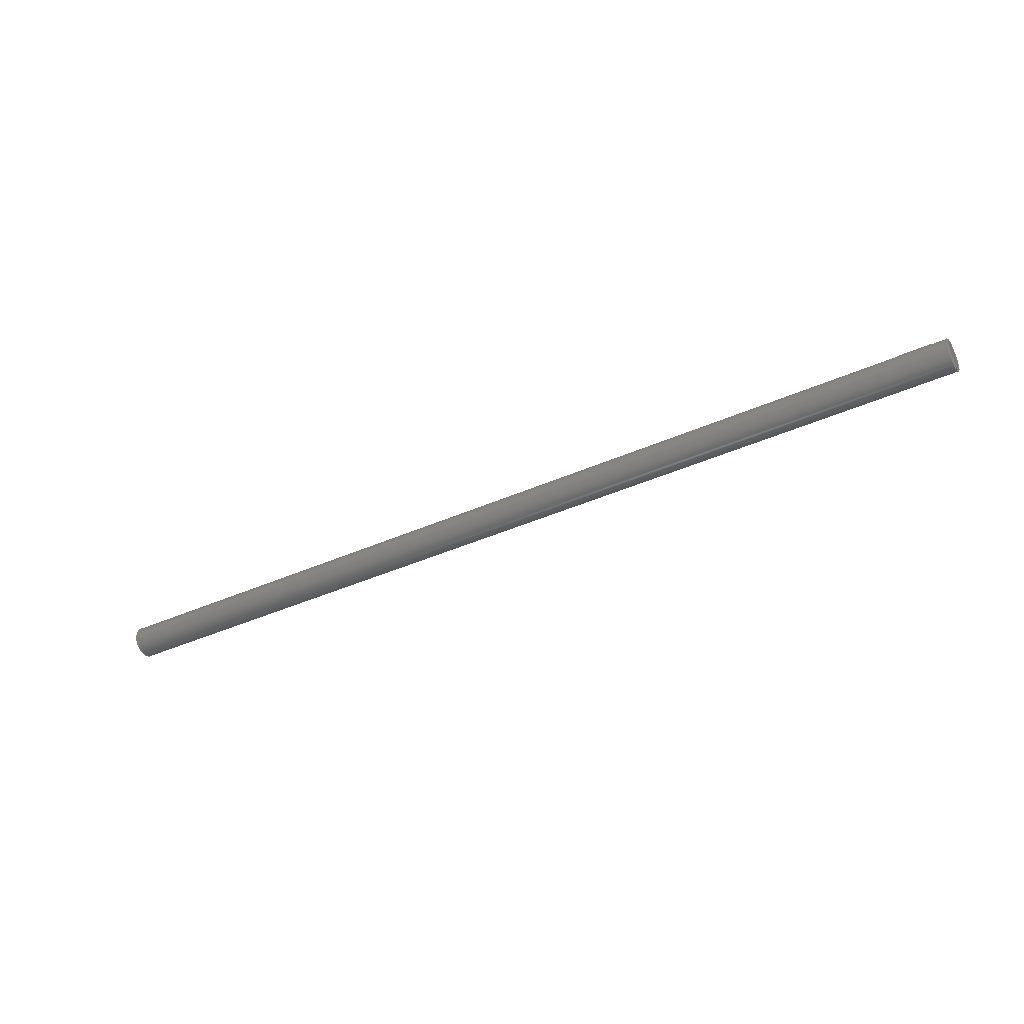
<metadata>
{"format":"step","ext":"step","renderer":"f3d","projection":"perspective","resolution":1024,"background":"white","views":[{"elev":-41.2,"azim":28.4,"up":"+Y"}]}
</metadata>
<code>
ISO-10303-21;
DATA;
#1 = ORIENTED_EDGE ( 'NONE', *, *, #106, .F. ) ;
#2 = DIRECTION ( 'NONE',  ( 0, 0, -1 ) ) ;
#3 = DIRECTION ( 'NONE',  ( -0.7071, 0, 0.7071 ) ) ;
#4 = CIRCLE ( 'NONE', #191, 1.9 ) ;
#5 = ORIENTED_EDGE ( 'NONE', *, *, #24, .F. ) ;
#6 = SURFACE_STYLE_FILL_AREA ( #135 ) ;
#7 = EDGE_LOOP ( 'NONE', ( #280, #303 ) ) ;
#8 = LINE ( 'NONE', #279, #160 ) ;
#9 = ORIENTED_EDGE ( 'NONE', *, *, #55, .T. ) ;
#10 =( NAMED_UNIT ( * ) PLANE_ANGLE_UNIT ( ) SI_UNIT ( $, .RADIAN. ) );
#11 = EDGE_CURVE ( 'NONE', #209, #199, #19, .T. ) ;
#12 = VERTEX_POINT ( 'NONE', #258 ) ;
#13 = CLOSED_SHELL ( 'NONE', ( #51, #121, #168, #177, #116, #80, #296, #254, #287, #232, #61 ) ) ;
#14 =( LENGTH_UNIT ( ) NAMED_UNIT ( * ) SI_UNIT ( .MILLI., .METRE. ) );
#15 = DIRECTION ( 'NONE',  ( 0, 0, -1 ) ) ;
#16 = DIRECTION ( 'NONE',  ( 0, 0, -1 ) ) ;
#17 = EDGE_CURVE ( 'NONE', #85, #136, #114, .T. ) ;
#18 = CARTESIAN_POINT ( 'NONE',  ( 51.75, 1.5, -3.196 ) ) ;
#19 = CIRCLE ( 'NONE', #72, 1.9 ) ;
#20 = PRESENTATION_LAYER_ASSIGNMENT (  '', '', ( #126 ) ) ;
#21 = CARTESIAN_POINT ( 'NONE',  ( -57.75, 0, 0 ) ) ;
#22 = SURFACE_STYLE_FILL_AREA ( #309 ) ;
#23 = DIRECTION ( 'NONE',  ( 0, 0, -1 ) ) ;
#24 = EDGE_CURVE ( 'NONE', #302, #89, #92, .T. ) ;
#25 = MECHANICAL_DESIGN_GEOMETRIC_PRESENTATION_REPRESENTATION (  '', ( #299 ), #274 ) ;
#26 = AXIS2_PLACEMENT_3D ( 'NONE', #78, #180, #105 ) ;
#27 = CARTESIAN_POINT ( 'NONE',  ( 51.75, 1.5, 1.323 ) ) ;
#28 = CARTESIAN_POINT ( 'NONE',  ( -57.65, 2.449e-16, 2 ) ) ;
#29 = DIRECTION ( 'NONE',  ( 0.7071, 8.66e-17, 0.7071 ) ) ;
#30 = ORIENTED_EDGE ( 'NONE', *, *, #137, .F. ) ;
#31 = DIRECTION ( 'NONE',  ( 0, 0, 1 ) ) ;
#32 = APPLICATION_PROTOCOL_DEFINITION ( 'draft international standard', 'automotive_design', 1998, #297 ) ;
#33 = CONICAL_SURFACE ( 'NONE', #26, 1.9, 0.7854 ) ;
#34 = ORIENTED_EDGE ( 'NONE', *, *, #127, .T. ) ;
#35 = ORIENTED_EDGE ( 'NONE', *, *, #312, .F. ) ;
#36 =( BOUNDED_CURVE ( )  B_SPLINE_CURVE ( 3, ( #300, #134, #155, #224 ),
 .UNSPECIFIED., .F., .F. ) 
 B_SPLINE_CURVE_WITH_KNOTS ( ( 4, 4 ),
 ( 2.419, 3.864 ),
 .UNSPECIFIED. ) 
 CURVE ( )  GEOMETRIC_REPRESENTATION_ITEM ( )  RATIONAL_B_SPLINE_CURVE ( ( 1, 0.8333, 0.8333, 1 ) ) 
 REPRESENTATION_ITEM ( '' )  );
#37 =( NAMED_UNIT ( * ) PLANE_ANGLE_UNIT ( ) SI_UNIT ( $, .RADIAN. ) );
#38 = CARTESIAN_POINT ( 'NONE',  ( 57.75, 1.5, 1.323 ) ) ;
#39 = SHAPE_DEFINITION_REPRESENTATION ( #164, #108 ) ;
#40 = AXIS2_PLACEMENT_3D ( 'NONE', #71, #290, #23 ) ;
#41 = DIRECTION ( 'NONE',  ( 1, 0, 0 ) ) ;
#42 = VECTOR ( 'NONE', #119, 1000 ) ;
#43 = PRESENTATION_STYLE_ASSIGNMENT (( #146 ) ) ;
#44 = CARTESIAN_POINT ( 'NONE',  ( 57.65, 2.449e-16, -2 ) ) ;
#45 = LINE ( 'NONE', #18, #42 ) ;
#46 = DIRECTION ( 'NONE',  ( 1, -0, -0 ) ) ;
#47 = CARTESIAN_POINT ( 'NONE',  ( 57.75, 2.388e-16, -1.9 ) ) ;
#48 = AXIS2_PLACEMENT_3D ( 'NONE', #192, #264, #216 ) ;
#49 = UNCERTAINTY_MEASURE_WITH_UNIT (LENGTH_MEASURE( 1e-05 ), #111, 'distance_accuracy_value', 'NONE');
#50 = FACE_OUTER_BOUND ( 'NONE', #231, .T. ) ;
#51 = ADVANCED_FACE ( 'NONE', ( #115 ), #170, .T. ) ;
#52 = DIRECTION ( 'NONE',  ( 0.5, -0.866, 0 ) ) ;
#53 = CARTESIAN_POINT ( 'NONE',  ( -57.65, 0, -2 ) ) ;
#54 = DIRECTION ( 'NONE',  ( 0.7071, 0, -0.7071 ) ) ;
#55 = EDGE_CURVE ( 'NONE', #85, #262, #213, .T. ) ;
#56 = SURFACE_STYLE_USAGE ( .BOTH. , #64 ) ;
#57 = ORIENTED_EDGE ( 'NONE', *, *, #308, .F. ) ;
#58 = AXIS2_PLACEMENT_3D ( 'NONE', #129, #132, #31 ) ;
#59 =( GEOMETRIC_REPRESENTATION_CONTEXT ( 3 ) GLOBAL_UNCERTAINTY_ASSIGNED_CONTEXT ( ( #128 ) ) GLOBAL_UNIT_ASSIGNED_CONTEXT ( ( #14, #10, #210 ) ) REPRESENTATION_CONTEXT ( 'NONE', 'WORKASPACE' ) );
#60 = ORIENTED_EDGE ( 'NONE', *, *, #222, .T. ) ;
#61 = ADVANCED_FACE ( 'NONE', ( #94 ), #310, .T. ) ;
#62 = DIRECTION ( 'NONE',  ( -1, -0, -0 ) ) ;
#63 = ORIENTED_EDGE ( 'NONE', *, *, #251, .F. ) ;
#64 = SURFACE_SIDE_STYLE ('',( #6 ) ) ;
#65 = ORIENTED_EDGE ( 'NONE', *, *, #154, .F. ) ;
#66 = EDGE_LOOP ( 'NONE', ( #179, #34 ) ) ;
#67 = VECTOR ( 'NONE', #29, 1000 ) ;
#68 = CARTESIAN_POINT ( 'NONE',  ( -57.75, 0, 0 ) ) ;
#69 = FACE_OUTER_BOUND ( 'NONE', #110, .T. ) ;
#70 = MANIFOLD_SOLID_BREP ( 'Cut-Extrude1', #13 ) ;
#71 = CARTESIAN_POINT ( 'NONE',  ( 57.75, 0, 0 ) ) ;
#72 = AXIS2_PLACEMENT_3D ( 'NONE', #112, #41, #162 ) ;
#73 = DIRECTION ( 'NONE',  ( -0.7071, 8.66e-17, -0.7071 ) ) ;
#74 = CARTESIAN_POINT ( 'NONE',  ( -57.65, 0, 0 ) ) ;
#75 = CARTESIAN_POINT ( 'NONE',  ( 57.75, 0, 1.9 ) ) ;
#76 = CARTESIAN_POINT ( 'NONE',  ( 57.75, 1.5, -1.323 ) ) ;
#77 = EDGE_LOOP ( 'NONE', ( #30, #109, #133, #190 ) ) ;
#78 = CARTESIAN_POINT ( 'NONE',  ( 57.75, 0, 0 ) ) ;
#79 = ORIENTED_EDGE ( 'NONE', *, *, #245, .F. ) ;
#80 = ADVANCED_FACE ( 'NONE', ( #96 ), #149, .F. ) ;
#81 = CONICAL_SURFACE ( 'NONE', #203, 2, 0.7854 ) ;
#82 = DIRECTION ( 'NONE',  ( -1, -0, -0 ) ) ;
#83 = VERTEX_POINT ( 'NONE', #117 ) ;
#84 =( NAMED_UNIT ( * ) SI_UNIT ( $, .STERADIAN. ) SOLID_ANGLE_UNIT ( ) );
#85 = VERTEX_POINT ( 'NONE', #263 ) ;
#86 = PRESENTATION_LAYER_ASSIGNMENT (  '', '', ( #299 ) ) ;
#87 = ORIENTED_EDGE ( 'NONE', *, *, #214, .F. ) ;
#88 = PRODUCT_CONTEXT ( 'NONE', #281, 'mechanical' ) ;
#89 = VERTEX_POINT ( 'NONE', #44 ) ;
#90 = ORIENTED_EDGE ( 'NONE', *, *, #24, .T. ) ;
#91 = EDGE_CURVE ( 'NONE', #83, #272, #181, .T. ) ;
#92 = CIRCLE ( 'NONE', #97, 2 ) ;
#93 =( NAMED_UNIT ( * ) SI_UNIT ( $, .STERADIAN. ) SOLID_ANGLE_UNIT ( ) );
#94 = FACE_OUTER_BOUND ( 'NONE', #233, .T. ) ;
#95 = DIRECTION ( 'NONE',  ( -1, 0, 0 ) ) ;
#96 = FACE_OUTER_BOUND ( 'NONE', #66, .T. ) ;
#97 = AXIS2_PLACEMENT_3D ( 'NONE', #211, #143, #15 ) ;
#98 = LINE ( 'NONE', #123, #175 ) ;
#99 = CARTESIAN_POINT ( 'NONE',  ( 57.75, 0, 1.9 ) ) ;
#100 = DIRECTION ( 'NONE',  ( -0.866, -0.5, 0 ) ) ;
#101 = CIRCLE ( 'NONE', #145, 2 ) ;
#102 = AXIS2_PLACEMENT_3D ( 'NONE', #301, #207, #183 ) ;
#103 = CARTESIAN_POINT ( 'NONE',  ( 57.65, 0, 2 ) ) ;
#104 = ORIENTED_EDGE ( 'NONE', *, *, #154, .T. ) ;
#105 = DIRECTION ( 'NONE',  ( 0, 0, 1 ) ) ;
#106 = EDGE_CURVE ( 'NONE', #163, #136, #45, .T. ) ;
#107 = CARTESIAN_POINT ( 'NONE',  ( 51.75, 1.5, -1.323 ) ) ;
#108 = ADVANCED_BREP_SHAPE_REPRESENTATION ( 'Accumulator - Carry Cams Shaft', ( #70, #102 ), #59 ) ;
#109 = ORIENTED_EDGE ( 'NONE', *, *, #312, .T. ) ;
#110 = EDGE_LOOP ( 'NONE', ( #139, #201, #87, #79 ) ) ;
#111 =( LENGTH_UNIT ( ) NAMED_UNIT ( * ) SI_UNIT ( .MILLI., .METRE. ) );
#112 = CARTESIAN_POINT ( 'NONE',  ( 57.75, 0, 0 ) ) ;
#113 = AXIS2_PLACEMENT_3D ( 'NONE', #212, #95, #236 ) ;
#114 = LINE ( 'NONE', #38, #229 ) ;
#115 = FACE_OUTER_BOUND ( 'NONE', #161, .T. ) ;
#116 = ADVANCED_FACE ( 'NONE', ( #286 ), #242, .T. ) ;
#117 = CARTESIAN_POINT ( 'NONE',  ( -57.75, 0, -1.9 ) ) ;
#118 = VECTOR ( 'NONE', #3, 1000 ) ;
#119 = DIRECTION ( 'NONE',  ( 0, 0, 1 ) ) ;
#120 = VECTOR ( 'NONE', #259, 1000 ) ;
#121 = ADVANCED_FACE ( 'NONE', ( #69 ), #81, .T. ) ;
#122 = CARTESIAN_POINT ( 'NONE',  ( 51.75, 1.5, 1.323 ) ) ;
#123 = CARTESIAN_POINT ( 'NONE',  ( 57.75, 2.327e-16, -1.9 ) ) ;
#124 = DIRECTION ( 'NONE',  ( 0, 0, -1 ) ) ;
#125 = VECTOR ( 'NONE', #194, 1000 ) ;
#126 = STYLED_ITEM ( 'NONE', ( #227 ), #108 ) ;
#127 = EDGE_CURVE ( 'NONE', #272, #83, #4, .T. ) ;
#128 = UNCERTAINTY_MEASURE_WITH_UNIT (LENGTH_MEASURE( 1e-05 ), #14, 'distance_accuracy_value', 'NONE');
#129 = CARTESIAN_POINT ( 'NONE',  ( 57.75, 0, 0 ) ) ;
#130 = CARTESIAN_POINT ( 'NONE',  ( -57.65, 0, 0 ) ) ;
#131 = PRODUCT_RELATED_PRODUCT_CATEGORY ( 'part', '', ( #305 ) ) ;
#132 = DIRECTION ( 'NONE',  ( -1, -0, -0 ) ) ;
#133 = ORIENTED_EDGE ( 'NONE', *, *, #317, .T. ) ;
#134 = CARTESIAN_POINT ( 'NONE',  ( 56.15, 2.2, -0.5292 ) ) ;
#135 = FILL_AREA_STYLE ('',( #257 ) ) ;
#136 = VERTEX_POINT ( 'NONE', #122 ) ;
#137 = EDGE_CURVE ( 'NONE', #89, #189, #217, .T. ) ;
#138 = AXIS2_PLACEMENT_3D ( 'NONE', #144, #289, #237 ) ;
#139 = ORIENTED_EDGE ( 'NONE', *, *, #127, .F. ) ;
#140 = DIRECTION ( 'NONE',  ( 0, 0, -1 ) ) ;
#141 = EDGE_LOOP ( 'NONE', ( #283, #63 ) ) ;
#142 = ORIENTED_EDGE ( 'NONE', *, *, #208, .F. ) ;
#143 = DIRECTION ( 'NONE',  ( -1, 0, 0 ) ) ;
#144 = CARTESIAN_POINT ( 'NONE',  ( -57.75, 0, 0 ) ) ;
#145 = AXIS2_PLACEMENT_3D ( 'NONE', #130, #223, #225 ) ;
#146 = SURFACE_STYLE_USAGE ( .BOTH. , #195 ) ;
#147 = PRODUCT_DEFINITION_FORMATION_WITH_SPECIFIED_SOURCE ( 'Symmetric', '', #305, .NOT_KNOWN. ) ;
#148 = DIRECTION ( 'NONE',  ( 0, 0, -1 ) ) ;
#149 = PLANE ( 'NONE',  #219 ) ;
#150 = FACE_OUTER_BOUND ( 'NONE', #77, .T. ) ;
#151 = CARTESIAN_POINT ( 'NONE',  ( -57.65, 0, 0 ) ) ;
#152 = CARTESIAN_POINT ( 'NONE',  ( 57.75, 0, 0 ) ) ;
#153 = ORIENTED_EDGE ( 'NONE', *, *, #17, .T. ) ;
#154 = EDGE_CURVE ( 'NONE', #209, #89, #98, .T. ) ;
#155 = CARTESIAN_POINT ( 'NONE',  ( 56.15, 2.2, 0.5292 ) ) ;
#156 = CARTESIAN_POINT ( 'NONE',  ( 57.75, 0, 0 ) ) ;
#157 = APPLICATION_PROTOCOL_DEFINITION ( 'draft international standard', 'automotive_design', 1998, #281 ) ;
#158 = ORIENTED_EDGE ( 'NONE', *, *, #317, .F. ) ;
#159 = CIRCLE ( 'NONE', #238, 1.9 ) ;
#160 = VECTOR ( 'NONE', #62, 1000 ) ;
#161 = EDGE_LOOP ( 'NONE', ( #186, #104, #5, #184 ) ) ;
#162 = DIRECTION ( 'NONE',  ( 0, 0, -1 ) ) ;
#163 = VERTEX_POINT ( 'NONE', #173 ) ;
#164 = PRODUCT_DEFINITION_SHAPE ( 'NONE', 'NONE',  #187 ) ;
#165 = CIRCLE ( 'NONE', #255, 2 ) ;
#166 = ORIENTED_EDGE ( 'NONE', *, *, #222, .F. ) ;
#167 = FILL_AREA_STYLE_COLOUR ( '', #284 ) ;
#168 = ADVANCED_FACE ( 'NONE', ( #265, #218 ), #295, .T. ) ;
#169 = CARTESIAN_POINT ( 'NONE',  ( -57.65, 0, 0 ) ) ;
#170 = CONICAL_SURFACE ( 'NONE', #113, 1.9, 0.7854 ) ;
#171 = CARTESIAN_POINT ( 'NONE',  ( 57.75, 2.449e-16, -2 ) ) ;
#172 = EDGE_CURVE ( 'NONE', #199, #302, #174, .T. ) ;
#173 = CARTESIAN_POINT ( 'NONE',  ( 51.75, 1.5, -1.323 ) ) ;
#174 = LINE ( 'NONE', #75, #118 ) ;
#175 = VECTOR ( 'NONE', #73, 1000 ) ;
#176 = DIRECTION ( 'NONE',  ( 1, -0, -0 ) ) ;
#177 = ADVANCED_FACE ( 'NONE', ( #150 ), #221, .T. ) ;
#178 = CARTESIAN_POINT ( 'NONE',  ( 51.75, 1.5, -3.196 ) ) ;
#179 = ORIENTED_EDGE ( 'NONE', *, *, #91, .T. ) ;
#180 = DIRECTION ( 'NONE',  ( -1, 0, 0 ) ) ;
#181 = CIRCLE ( 'NONE', #138, 1.9 ) ;
#182 = ORIENTED_EDGE ( 'NONE', *, *, #240, .F. ) ;
#183 = DIRECTION ( 'NONE',  ( 1, 0, 0 ) ) ;
#184 = ORIENTED_EDGE ( 'NONE', *, *, #172, .F. ) ;
#185 = DIRECTION ( 'NONE',  ( -1, 0, 0 ) ) ;
#186 = ORIENTED_EDGE ( 'NONE', *, *, #11, .F. ) ;
#187 = PRODUCT_DEFINITION ( 'General', '', #147, #246 ) ;
#188 = CARTESIAN_POINT ( 'NONE',  ( 57.65, 0, 0 ) ) ;
#189 = VERTEX_POINT ( 'NONE', #271 ) ;
#190 = ORIENTED_EDGE ( 'NONE', *, *, #275, .T. ) ;
#191 = AXIS2_PLACEMENT_3D ( 'NONE', #21, #220, #148 ) ;
#192 = CARTESIAN_POINT ( 'NONE',  ( 0, 1.5, 0 ) ) ;
#193 =( NAMED_UNIT ( * ) PLANE_ANGLE_UNIT ( ) SI_UNIT ( $, .RADIAN. ) );
#194 = DIRECTION ( 'NONE',  ( -0, -0, -1 ) ) ;
#195 = SURFACE_SIDE_STYLE ('',( #22 ) ) ;
#196 = CARTESIAN_POINT ( 'NONE',  ( 55.75, 1.5, -1.323 ) ) ;
#197 = DIRECTION ( 'NONE',  ( 0, 0, -1 ) ) ;
#198 = LINE ( 'NONE', #76, #120 ) ;
#199 = VERTEX_POINT ( 'NONE', #99 ) ;
#200 = LINE ( 'NONE', #53, #215 ) ;
#201 = ORIENTED_EDGE ( 'NONE', *, *, #240, .T. ) ;
#202 = CARTESIAN_POINT ( 'NONE',  ( 55.75, 1.5, -3.196 ) ) ;
#203 = AXIS2_PLACEMENT_3D ( 'NONE', #169, #46, #124 ) ;
#204 = AXIS2_PLACEMENT_3D ( 'NONE', #178, #100, #52 ) ;
#205 = EDGE_LOOP ( 'NONE', ( #65, #142, #228, #35 ) ) ;
#206 = EDGE_LOOP ( 'NONE', ( #182, #253, #256, #277 ) ) ;
#207 = DIRECTION ( 'NONE',  ( 0, 0, 1 ) ) ;
#208 = EDGE_CURVE ( 'NONE', #199, #209, #159, .T. ) ;
#209 = VERTEX_POINT ( 'NONE', #47 ) ;
#210 =( NAMED_UNIT ( * ) SI_UNIT ( $, .STERADIAN. ) SOLID_ANGLE_UNIT ( ) );
#211 = CARTESIAN_POINT ( 'NONE',  ( 57.65, 0, 0 ) ) ;
#212 = CARTESIAN_POINT ( 'NONE',  ( 57.75, 0, 0 ) ) ;
#213 = LINE ( 'NONE', #241, #125 ) ;
#214 = EDGE_CURVE ( 'NONE', #189, #12, #101, .T. ) ;
#215 = VECTOR ( 'NONE', #54, 1000 ) ;
#216 = DIRECTION ( 'NONE',  ( 0, -0, 1 ) ) ;
#217 = LINE ( 'NONE', #171, #307 ) ;
#218 = FACE_OUTER_BOUND ( 'NONE', #260, .T. ) ;
#219 = AXIS2_PLACEMENT_3D ( 'NONE', #68, #266, #16 ) ;
#220 = DIRECTION ( 'NONE',  ( -1, -0, -0 ) ) ;
#221 = CYLINDRICAL_SURFACE ( 'NONE', #58, 2 ) ;
#222 = EDGE_CURVE ( 'NONE', #136, #163, #288, .T. ) ;
#223 = DIRECTION ( 'NONE',  ( 1, -0, -0 ) ) ;
#224 = CARTESIAN_POINT ( 'NONE',  ( 55.75, 1.5, 1.323 ) ) ;
#225 = DIRECTION ( 'NONE',  ( 0, 0, -1 ) ) ;
#226 = FACE_OUTER_BOUND ( 'NONE', #205, .T. ) ;
#227 = PRESENTATION_STYLE_ASSIGNMENT (( #56 ) ) ;
#228 = ORIENTED_EDGE ( 'NONE', *, *, #172, .T. ) ;
#229 = VECTOR ( 'NONE', #234, 1000 ) ;
#230 = AXIS2_PLACEMENT_3D ( 'NONE', #151, #294, #248 ) ;
#231 = EDGE_LOOP ( 'NONE', ( #1, #166 ) ) ;
#232 = ADVANCED_FACE ( 'NONE', ( #269 ), #313, .F. ) ;
#233 = EDGE_LOOP ( 'NONE', ( #235, #306, #9, #57 ) ) ;
#234 = DIRECTION ( 'NONE',  ( -1, -0, -0 ) ) ;
#235 = ORIENTED_EDGE ( 'NONE', *, *, #106, .T. ) ;
#236 = DIRECTION ( 'NONE',  ( 0, 0, 1 ) ) ;
#237 = DIRECTION ( 'NONE',  ( 0, 0, -1 ) ) ;
#238 = AXIS2_PLACEMENT_3D ( 'NONE', #152, #244, #197 ) ;
#239 =( GEOMETRIC_REPRESENTATION_CONTEXT ( 3 ) GLOBAL_UNCERTAINTY_ASSIGNED_CONTEXT ( ( #49 ) ) GLOBAL_UNIT_ASSIGNED_CONTEXT ( ( #111, #37, #84 ) ) REPRESENTATION_CONTEXT ( 'NONE', 'WORKASPACE' ) );
#240 = EDGE_CURVE ( 'NONE', #272, #12, #270, .T. ) ;
#241 = CARTESIAN_POINT ( 'NONE',  ( 55.75, 1.5, -3.196 ) ) ;
#242 = PLANE ( 'NONE',  #40 ) ;
#243 = MECHANICAL_DESIGN_GEOMETRIC_PRESENTATION_REPRESENTATION (  '', ( #126 ), #239 ) ;
#244 = DIRECTION ( 'NONE',  ( 1, 0, 0 ) ) ;
#245 = EDGE_CURVE ( 'NONE', #83, #189, #200, .T. ) ;
#246 = PRODUCT_DEFINITION_CONTEXT ( 'detailed design', #297, 'design' ) ;
#247 = DIRECTION ( 'NONE',  ( 0.866, -0.5, 0 ) ) ;
#248 = DIRECTION ( 'NONE',  ( 0, 0, -1 ) ) ;
#249 = PLANE ( 'NONE',  #204 ) ;
#250 = EDGE_LOOP ( 'NONE', ( #276, #304, #153, #60 ) ) ;
#251 = EDGE_CURVE ( 'NONE', #262, #85, #36, .T. ) ;
#252 = DIRECTION ( 'NONE',  ( 0, 0, 1 ) ) ;
#253 = ORIENTED_EDGE ( 'NONE', *, *, #91, .F. ) ;
#254 = ADVANCED_FACE ( 'NONE', ( #226 ), #33, .T. ) ;
#255 = AXIS2_PLACEMENT_3D ( 'NONE', #74, #176, #2 ) ;
#256 = ORIENTED_EDGE ( 'NONE', *, *, #245, .T. ) ;
#257 = FILL_AREA_STYLE_COLOUR ( '', #261 ) ;
#258 = CARTESIAN_POINT ( 'NONE',  ( -57.65, 0, 2 ) ) ;
#259 = DIRECTION ( 'NONE',  ( 1, 0, 0 ) ) ;
#260 = EDGE_LOOP ( 'NONE', ( #90, #298, #282, #158 ) ) ;
#261 = COLOUR_RGB ( '',0.7765, 0.7569, 0.7373 ) ;
#262 = VERTEX_POINT ( 'NONE', #196 ) ;
#263 = CARTESIAN_POINT ( 'NONE',  ( 55.75, 1.5, 1.323 ) ) ;
#264 = DIRECTION ( 'NONE',  ( 0, 1, 0 ) ) ;
#265 = FACE_BOUND ( 'NONE', #250, .T. ) ;
#266 = DIRECTION ( 'NONE',  ( 1, 0, 0 ) ) ;
#267 = CARTESIAN_POINT ( 'NONE',  ( 51.35, 2.2, -0.5292 ) ) ;
#268 = AXIS2_PLACEMENT_3D ( 'NONE', #188, #185, #140 ) ;
#269 = FACE_OUTER_BOUND ( 'NONE', #141, .T. ) ;
#270 = LINE ( 'NONE', #28, #67 ) ;
#271 = CARTESIAN_POINT ( 'NONE',  ( -57.65, 2.449e-16, -2 ) ) ;
#272 = VERTEX_POINT ( 'NONE', #291 ) ;
#273 = DIRECTION ( 'NONE',  ( 0.5, 0.866, 0 ) ) ;
#274 =( GEOMETRIC_REPRESENTATION_CONTEXT ( 3 ) GLOBAL_UNCERTAINTY_ASSIGNED_CONTEXT ( ( #314 ) ) GLOBAL_UNIT_ASSIGNED_CONTEXT ( ( #285, #193, #93 ) ) REPRESENTATION_CONTEXT ( 'NONE', 'WORKASPACE' ) );
#275 = EDGE_CURVE ( 'NONE', #12, #189, #165, .T. ) ;
#276 = ORIENTED_EDGE ( 'NONE', *, *, #308, .T. ) ;
#277 = ORIENTED_EDGE ( 'NONE', *, *, #275, .F. ) ;
#278 = CIRCLE ( 'NONE', #268, 2 ) ;
#279 = CARTESIAN_POINT ( 'NONE',  ( 57.75, 0, 2 ) ) ;
#280 = ORIENTED_EDGE ( 'NONE', *, *, #208, .T. ) ;
#281 = APPLICATION_CONTEXT ( 'automotive_design' ) ;
#282 = ORIENTED_EDGE ( 'NONE', *, *, #214, .T. ) ;
#283 = ORIENTED_EDGE ( 'NONE', *, *, #55, .F. ) ;
#284 = COLOUR_RGB ( '',0.7765, 0.7569, 0.7373 ) ;
#285 =( LENGTH_UNIT ( ) NAMED_UNIT ( * ) SI_UNIT ( .MILLI., .METRE. ) );
#286 = FACE_OUTER_BOUND ( 'NONE', #7, .T. ) ;
#287 = ADVANCED_FACE ( 'NONE', ( #50 ), #249, .F. ) ;
#288 =( BOUNDED_CURVE ( )  B_SPLINE_CURVE ( 3, ( #27, #315, #267, #107 ),
 .UNSPECIFIED., .F., .T. ) 
 B_SPLINE_CURVE_WITH_KNOTS ( ( 4, 4 ),
 ( 5.56, 7.006 ),
 .UNSPECIFIED. ) 
 CURVE ( )  GEOMETRIC_REPRESENTATION_ITEM ( )  RATIONAL_B_SPLINE_CURVE ( ( 1, 0.8333, 0.8333, 1 ) ) 
 REPRESENTATION_ITEM ( '' )  );
#289 = DIRECTION ( 'NONE',  ( -1, -0, -0 ) ) ;
#290 = DIRECTION ( 'NONE',  ( 1, 0, 0 ) ) ;
#291 = CARTESIAN_POINT ( 'NONE',  ( -57.75, 2.388e-16, 1.9 ) ) ;
#292 = AXIS2_PLACEMENT_3D ( 'NONE', #156, #82, #252 ) ;
#293 = CONICAL_SURFACE ( 'NONE', #230, 2, 0.7854 ) ;
#294 = DIRECTION ( 'NONE',  ( 1, -0, -0 ) ) ;
#295 = CYLINDRICAL_SURFACE ( 'NONE', #292, 2 ) ;
#296 = ADVANCED_FACE ( 'NONE', ( #318 ), #293, .T. ) ;
#297 = APPLICATION_CONTEXT ( 'automotive_design' ) ;
#298 = ORIENTED_EDGE ( 'NONE', *, *, #137, .T. ) ;
#299 = STYLED_ITEM ( 'NONE', ( #43 ), #70 ) ;
#300 = CARTESIAN_POINT ( 'NONE',  ( 55.75, 1.5, -1.323 ) ) ;
#301 = CARTESIAN_POINT ( 'NONE',  ( 0, 0, 0 ) ) ;
#302 = VERTEX_POINT ( 'NONE', #103 ) ;
#303 = ORIENTED_EDGE ( 'NONE', *, *, #11, .T. ) ;
#304 = ORIENTED_EDGE ( 'NONE', *, *, #251, .T. ) ;
#305 = PRODUCT ( 'Accumulator - Carry Cams Shaft', 'Accumulator - Carry Cams Shaft', '', ( #88 ) ) ;
#306 = ORIENTED_EDGE ( 'NONE', *, *, #17, .F. ) ;
#307 = VECTOR ( 'NONE', #311, 1000 ) ;
#308 = EDGE_CURVE ( 'NONE', #163, #262, #198, .T. ) ;
#309 = FILL_AREA_STYLE ('',( #167 ) ) ;
#310 = PLANE ( 'NONE',  #48 ) ;
#311 = DIRECTION ( 'NONE',  ( -1, -0, -0 ) ) ;
#312 = EDGE_CURVE ( 'NONE', #89, #302, #278, .T. ) ;
#313 = PLANE ( 'NONE',  #316 ) ;
#314 = UNCERTAINTY_MEASURE_WITH_UNIT (LENGTH_MEASURE( 1e-05 ), #285, 'distance_accuracy_value', 'NONE');
#315 = CARTESIAN_POINT ( 'NONE',  ( 51.35, 2.2, 0.5292 ) ) ;
#316 = AXIS2_PLACEMENT_3D ( 'NONE', #202, #247, #273 ) ;
#317 = EDGE_CURVE ( 'NONE', #302, #12, #8, .T. ) ;
#318 = FACE_OUTER_BOUND ( 'NONE', #206, .T. ) ;
ENDSEC;
END-ISO-10303-21;

</code>
